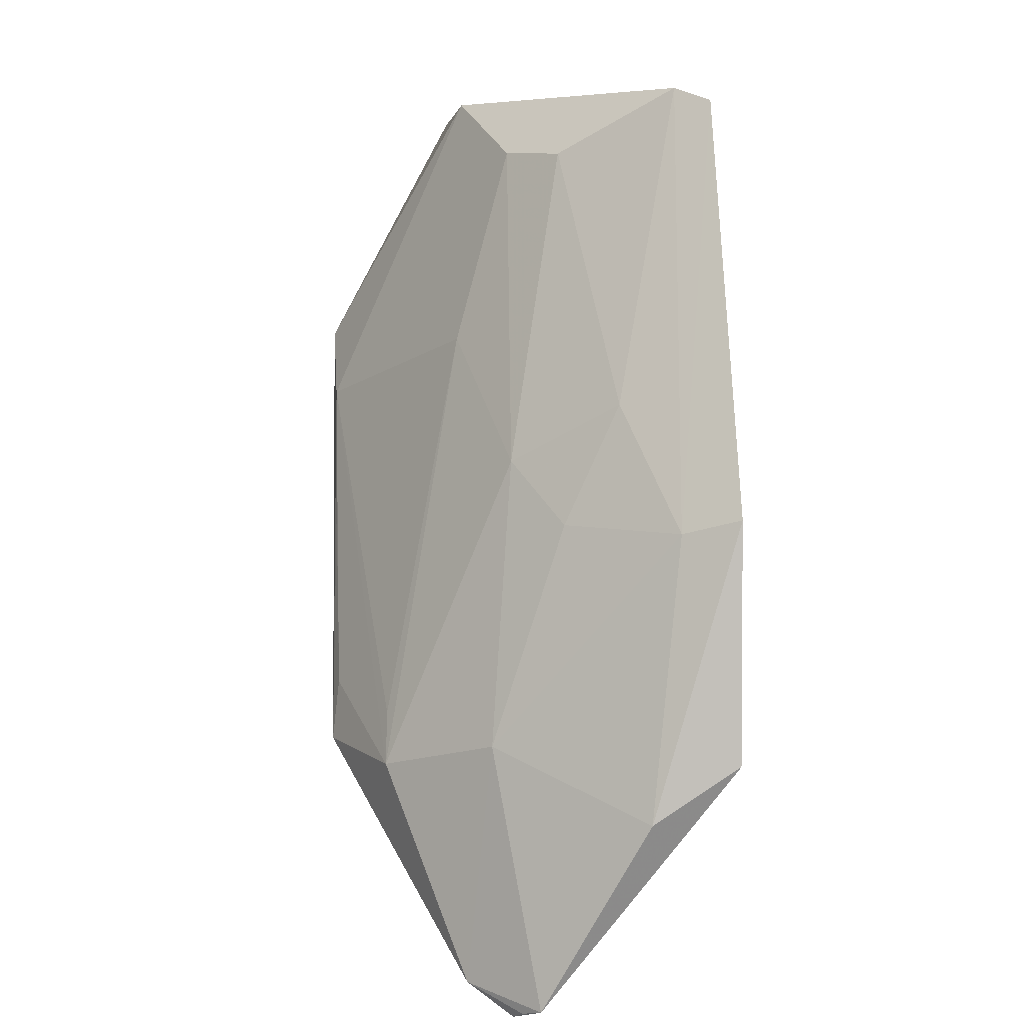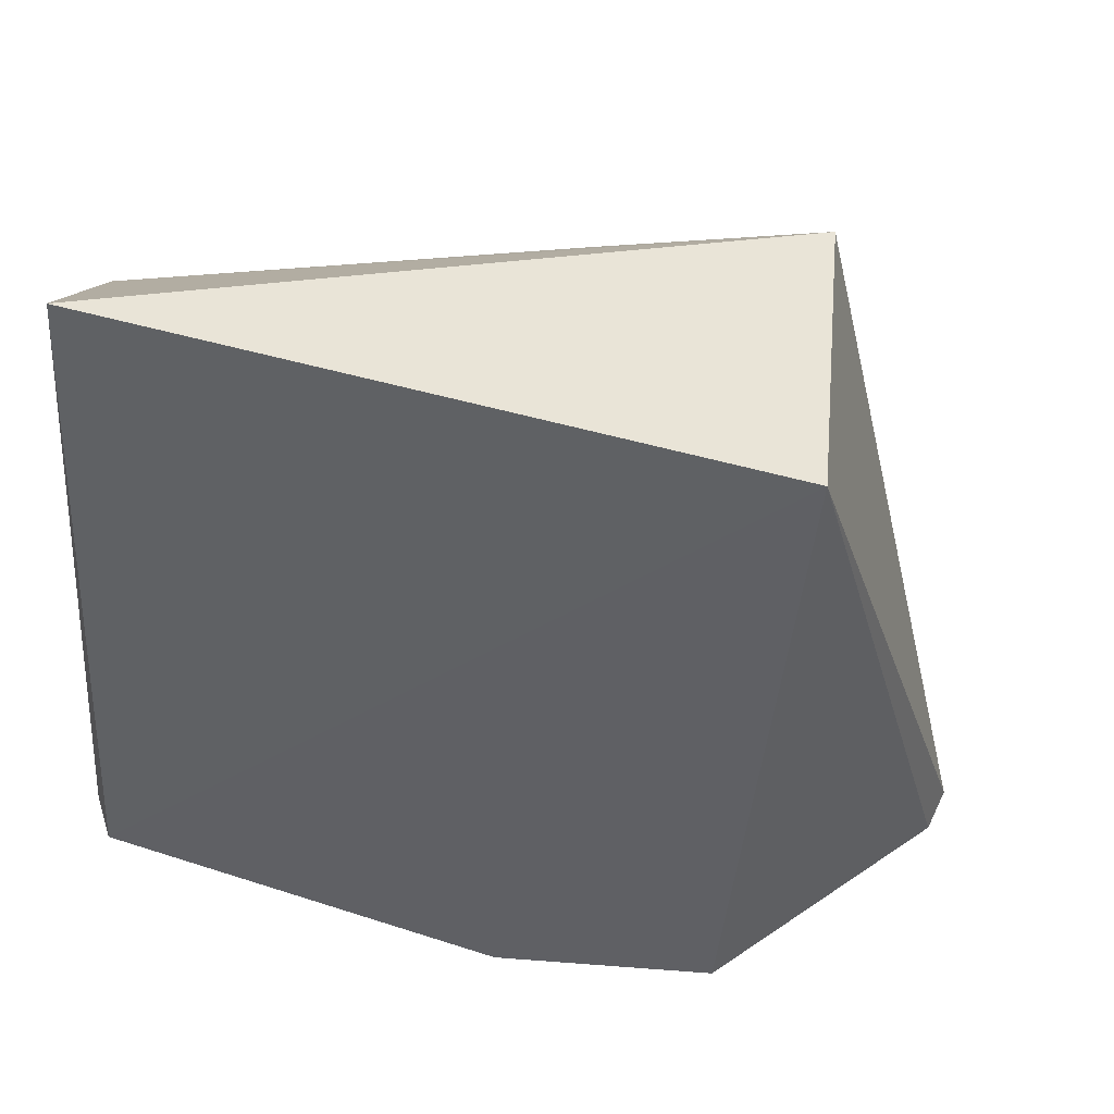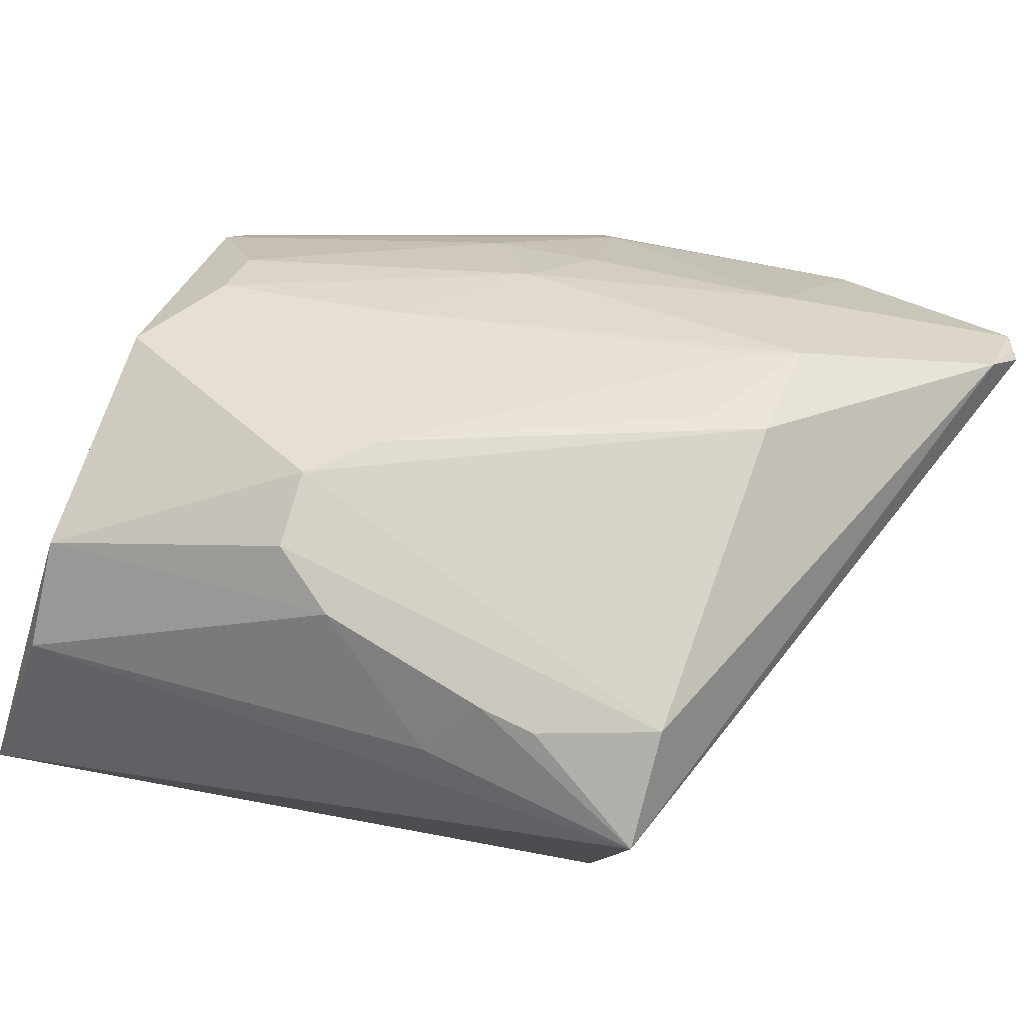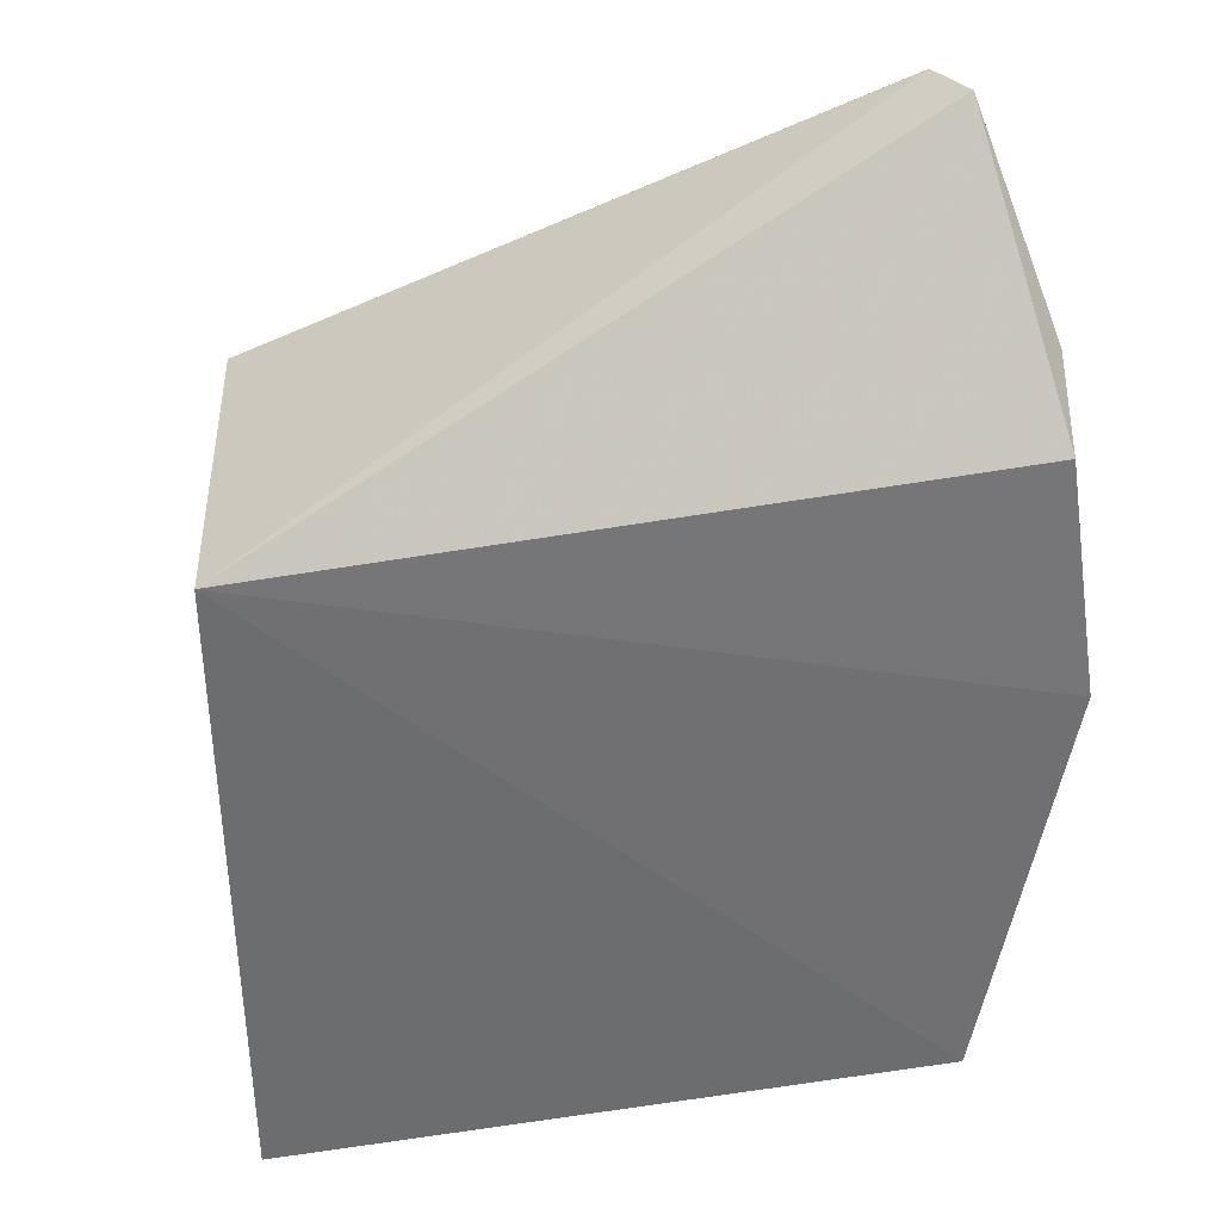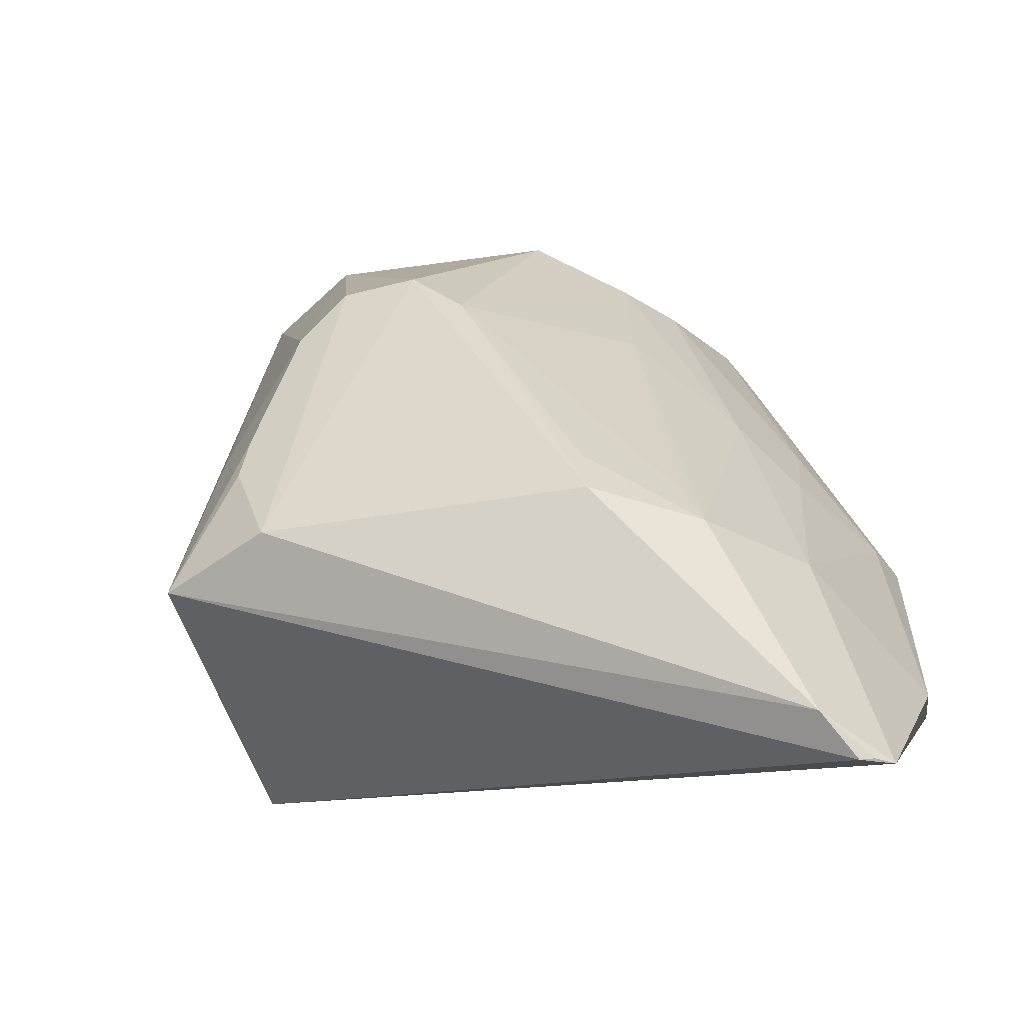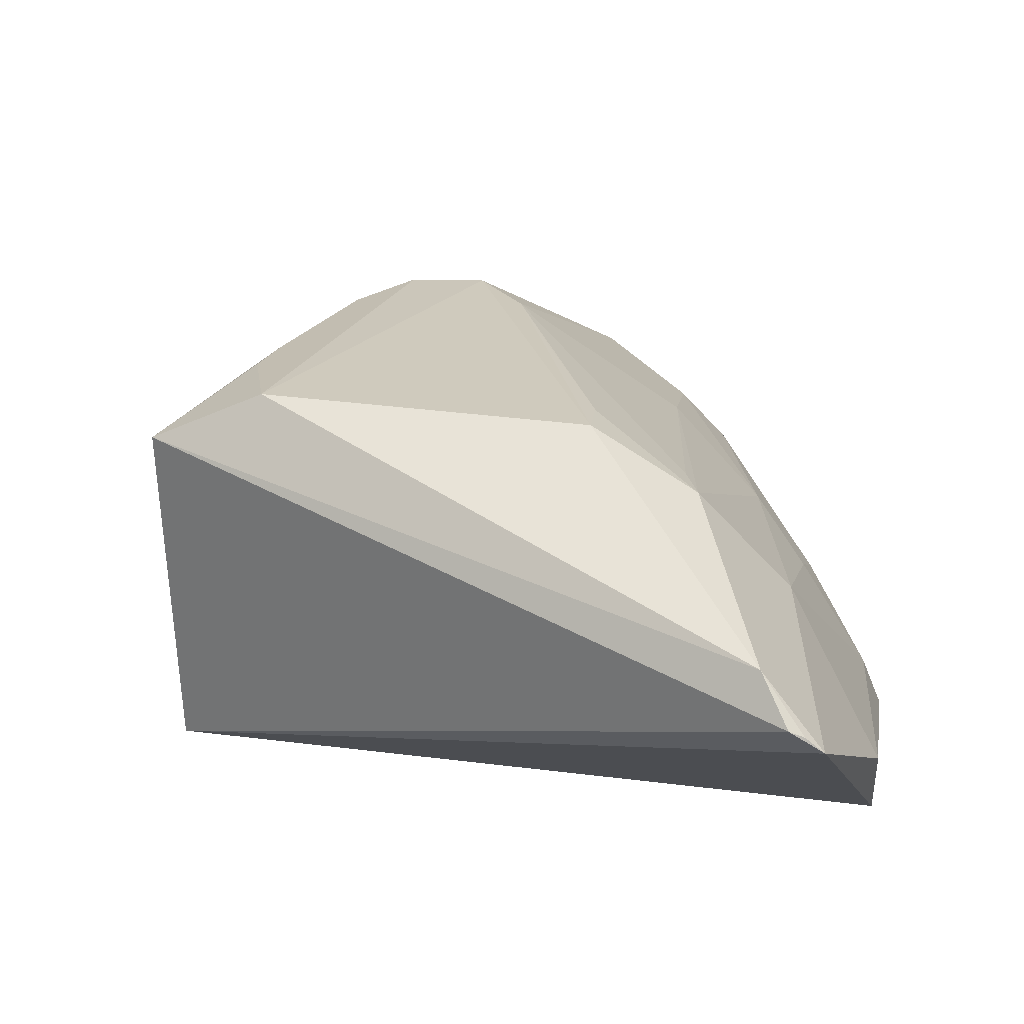
<metadata>
{"format":"obj","ext":"obj","renderer":"f3d","projection":"perspective","resolution":1024,"background":"white","views":[{"elev":3.4,"azim":-92.1,"up":"+Z"},{"elev":-43.9,"azim":82.9,"up":"+Y"},{"elev":76.7,"azim":108.0,"up":"+Y"},{"elev":-57.1,"azim":-171.6,"up":"+Y"},{"elev":-51.6,"azim":-167.3,"up":"+Z"},{"elev":22.7,"azim":-169.8,"up":"+Y"}]}
</metadata>
<code>
v 0.04018 0.1308 0.09158
v 0.03147 0.1438 0.08902
v -0.01303 0.1287 0.08747
v -0.01804 0.1441 0.01716
v 0.03331 0.1551 0.03648
v 0.01348 0.1588 0.0699
v 0.03288 0.128 0.03904
v 0.004372 0.1477 0.08901
v -0.001279 0.1585 0.03615
v 0.0236 0.1581 0.06453
v -0.0239 0.1275 0.03736
v 0.02347 0.1488 0.08936
v -0.01147 0.1314 0.08858
v 0.02447 0.1591 0.03696
v 0.009089 0.1585 0.0648
v 0.03079 0.1537 0.0544
v -0.02386 0.1275 0.05562
v -0.02059 0.1421 0.01818
v 0.01966 0.1586 0.06964
v -0.01247 0.1441 0.05955
v -0.0158 0.1476 0.0193
v 0.02748 0.1581 0.0463
v 0.02688 0.1581 0.05076
v -0.02232 0.1318 0.0545
v -0.02419 0.1341 0.03306
v -0.007371 0.1402 0.08387
v -0.009584 0.154 0.03534
v -0.01916 0.1435 0.01771
v -0.003336 0.1441 0.08426
v -0.01708 0.136 0.06402
v -0.000966 0.158 0.04084
v -0.01672 0.1457 0.03782
v -0.004305 0.1482 0.0692
v 0.005104 0.1584 0.05489
v -0.01683 0.1402 0.05484
v -0.008218 0.1539 0.03928
f 5 2 1
f 7 1 3
f 7 5 1
f 7 4 5
f 12 8 1
f 12 1 2
f 12 6 8
f 12 2 10
f 13 3 1
f 13 1 8
f 14 9 6
f 15 8 6
f 15 6 9
f 16 10 2
f 16 2 5
f 17 11 7
f 17 7 3
f 18 4 7
f 18 7 11
f 19 12 10
f 19 6 12
f 19 14 6
f 21 14 5
f 21 5 4
f 21 9 14
f 22 5 14
f 22 19 10
f 22 14 19
f 23 16 5
f 23 10 16
f 23 22 10
f 23 5 22
f 24 17 3
f 24 3 13
f 25 18 11
f 25 11 17
f 25 17 24
f 27 9 21
f 28 21 4
f 28 4 18
f 28 18 21
f 29 26 13
f 29 13 8
f 29 20 26
f 29 8 15
f 30 24 13
f 30 13 26
f 30 26 20
f 31 27 15
f 31 9 27
f 32 27 21
f 32 21 18
f 32 18 25
f 32 25 24
f 32 20 27
f 33 27 20
f 33 20 29
f 33 29 15
f 34 31 15
f 34 15 9
f 34 9 31
f 35 30 20
f 35 20 32
f 35 32 24
f 35 24 30
f 36 33 15
f 36 15 27
f 36 27 33

</code>
